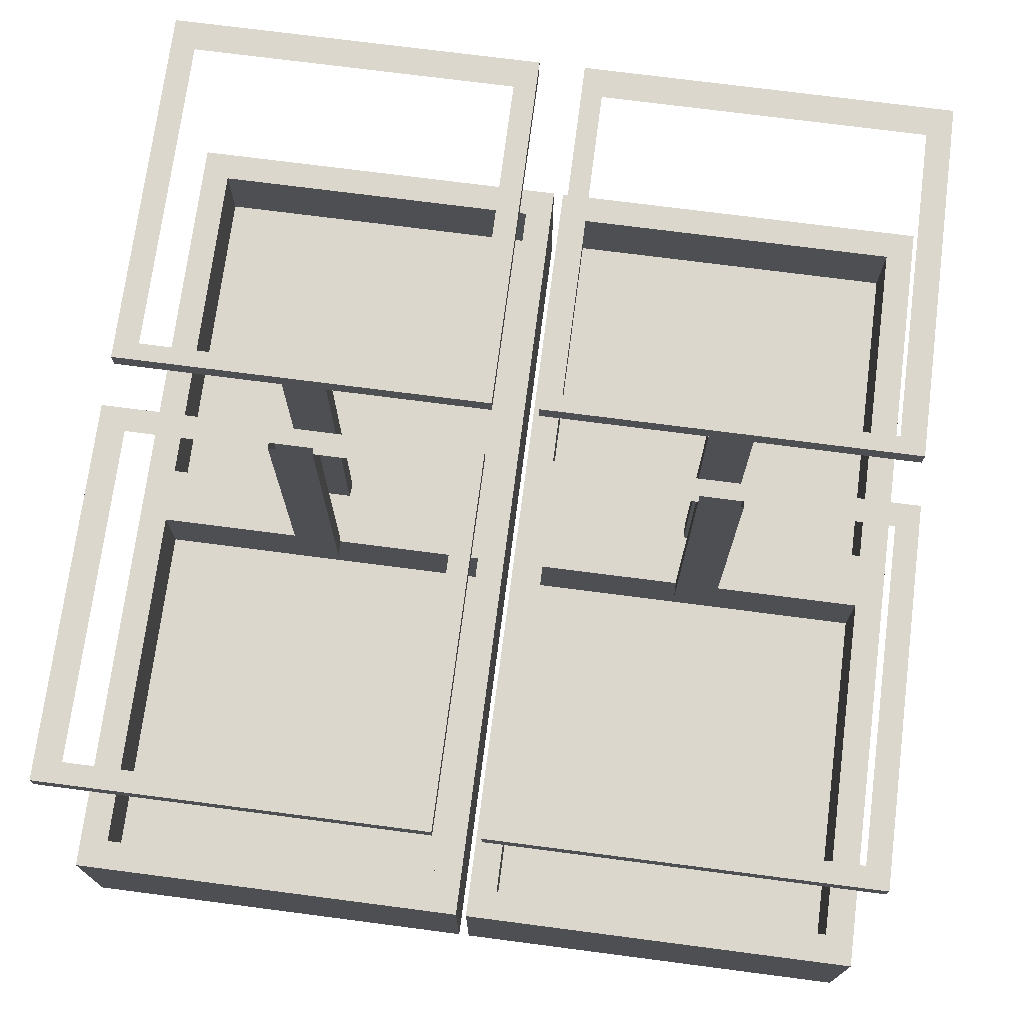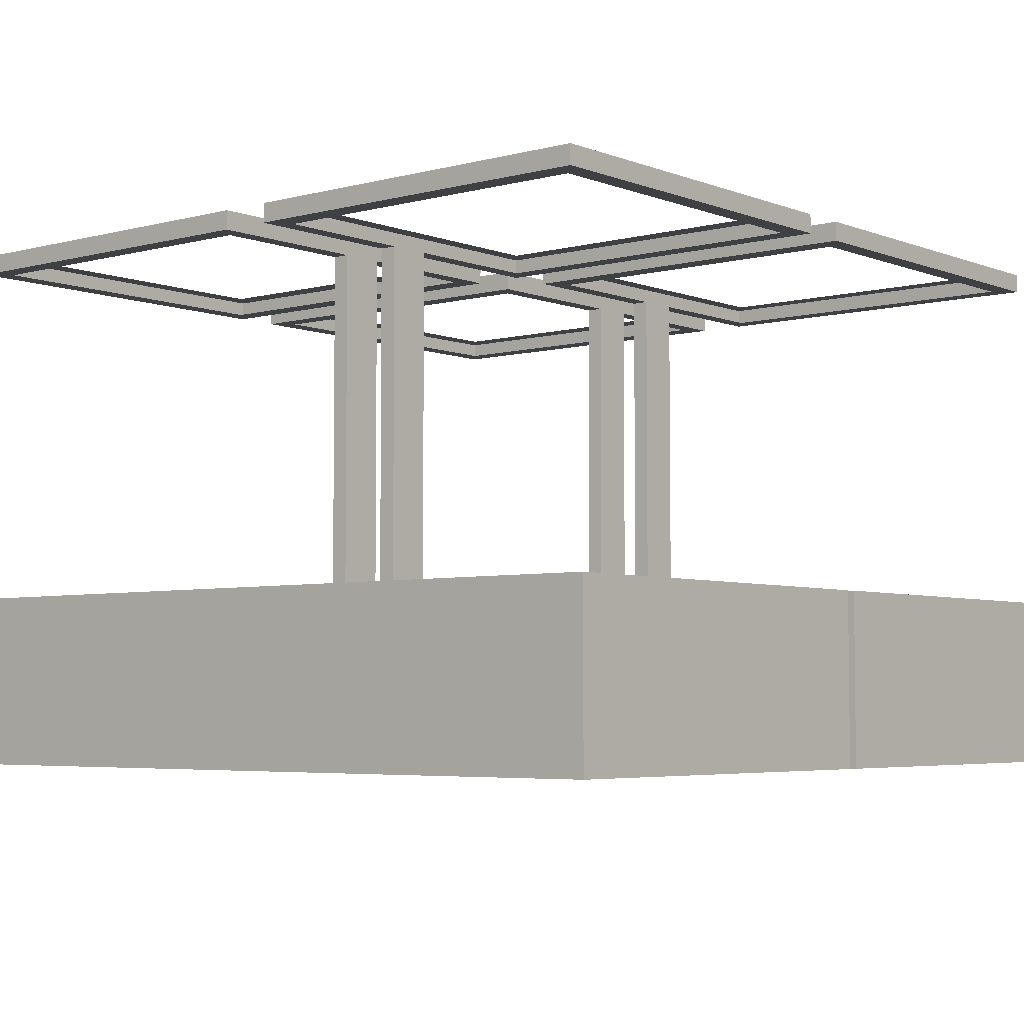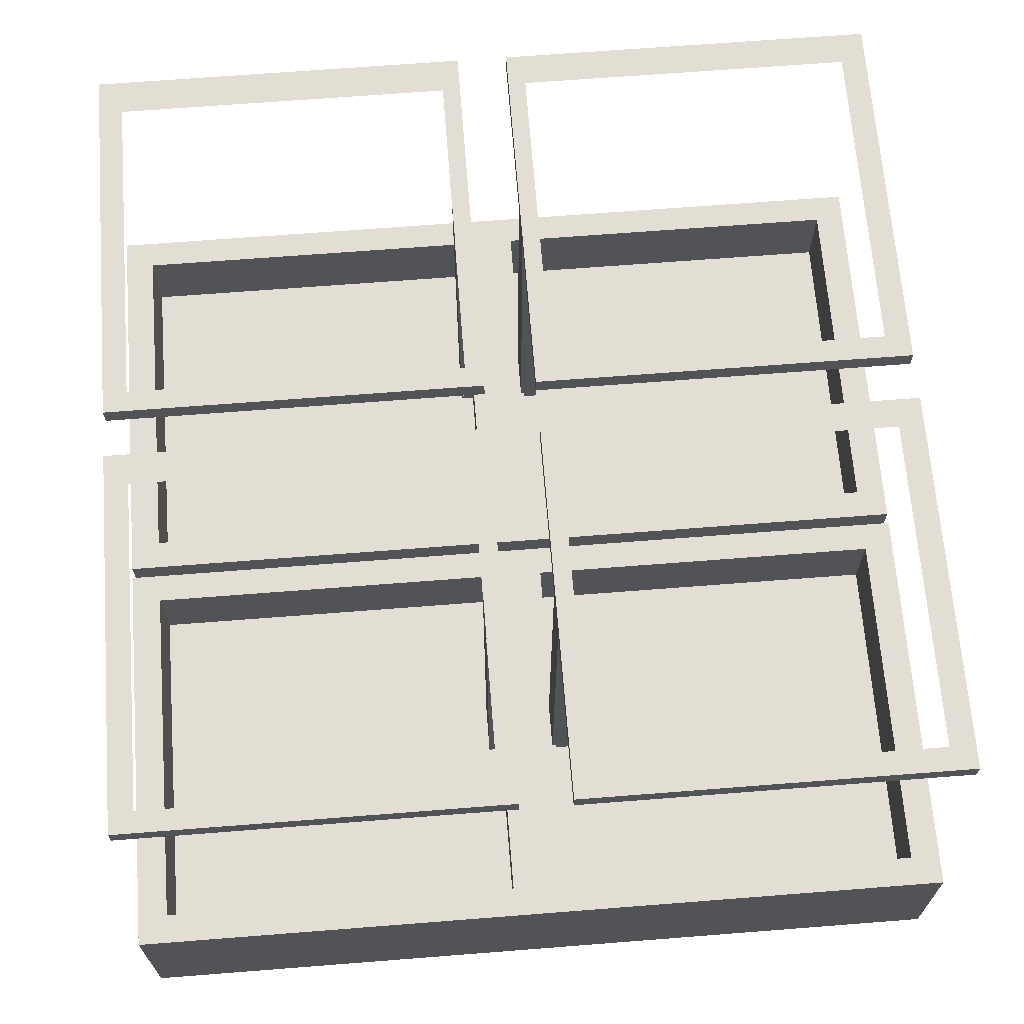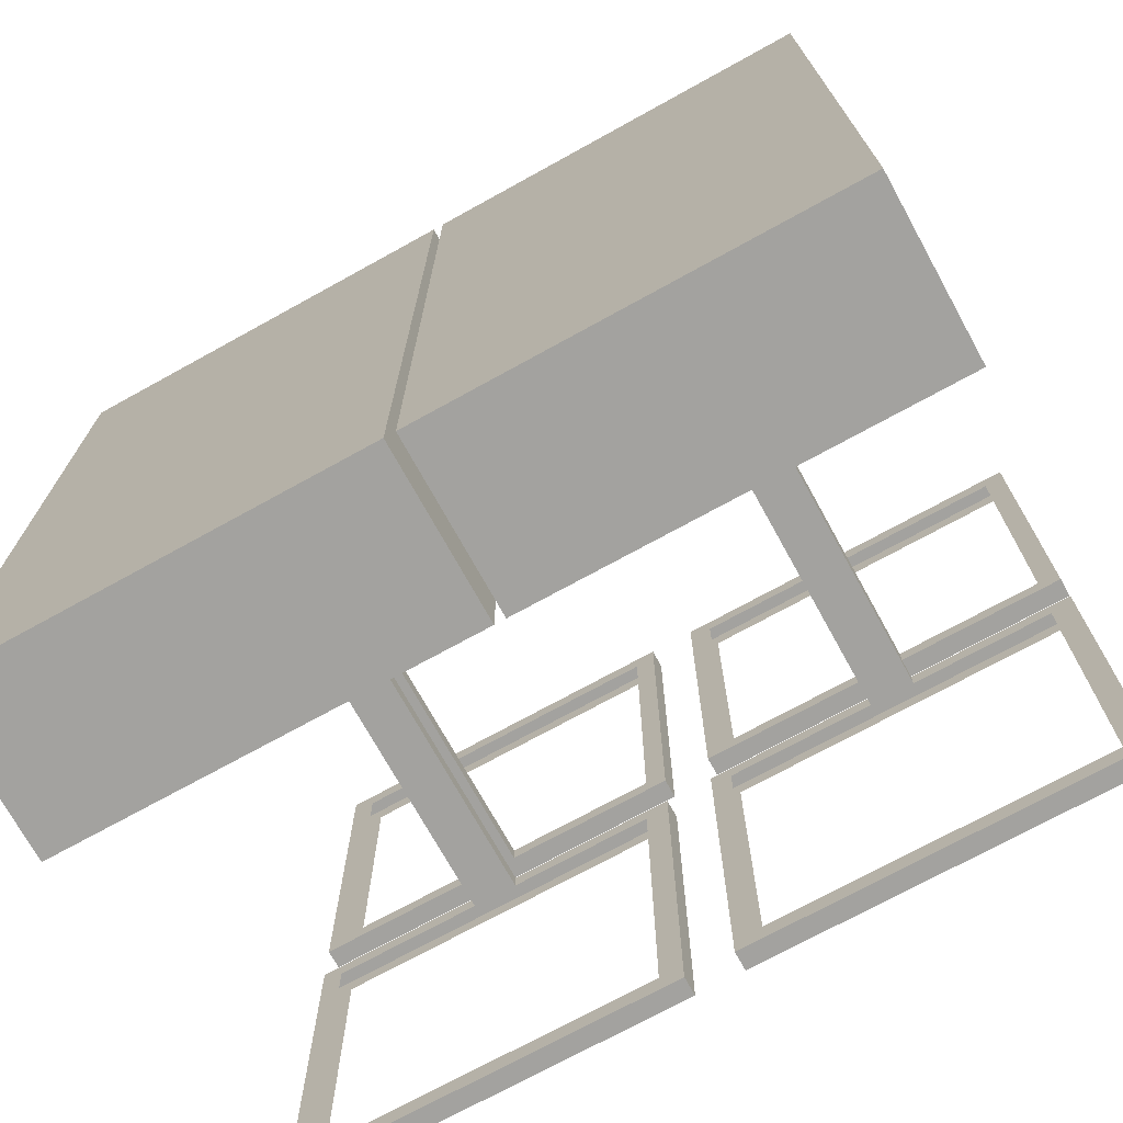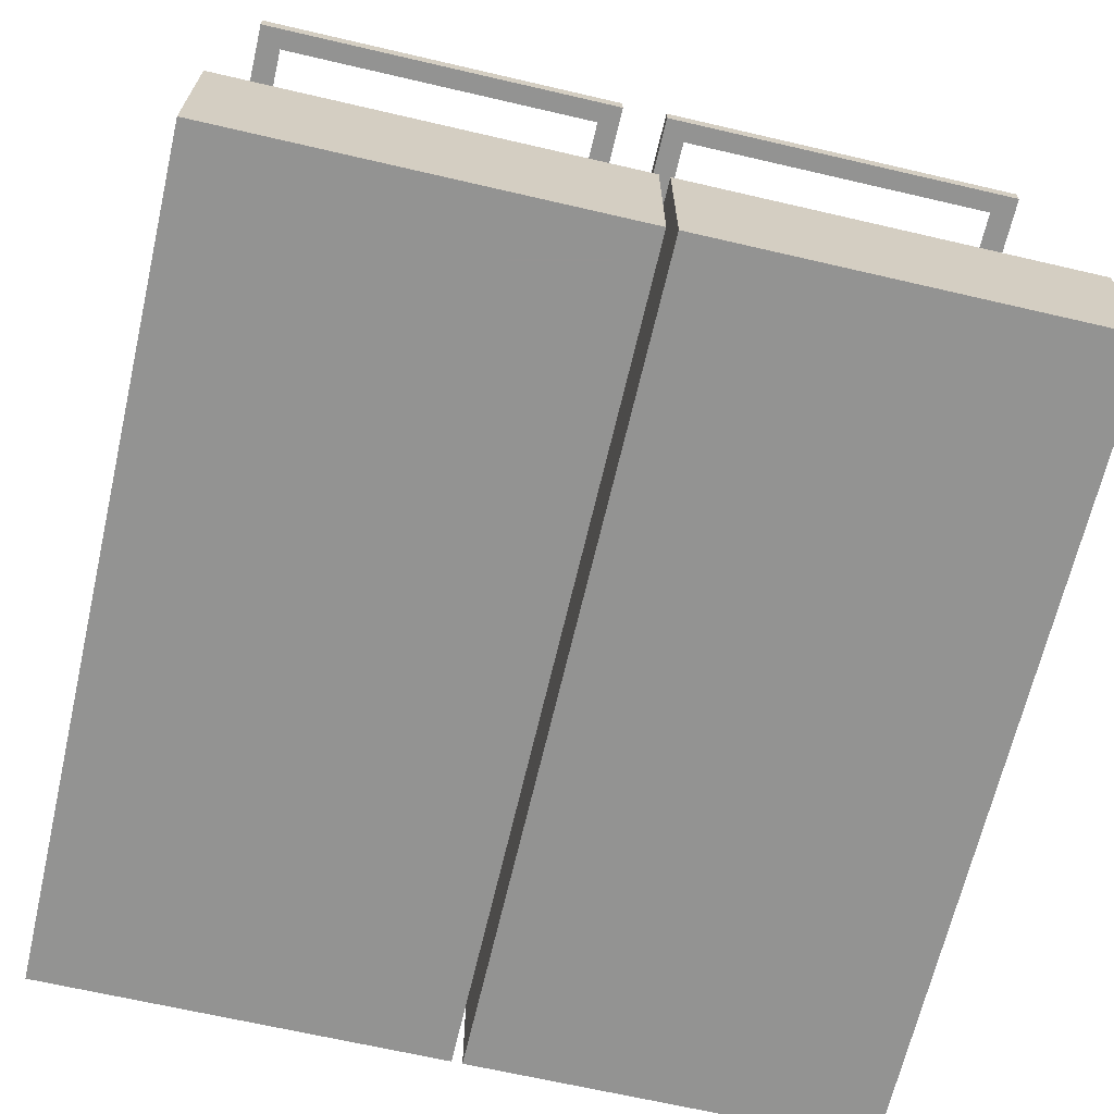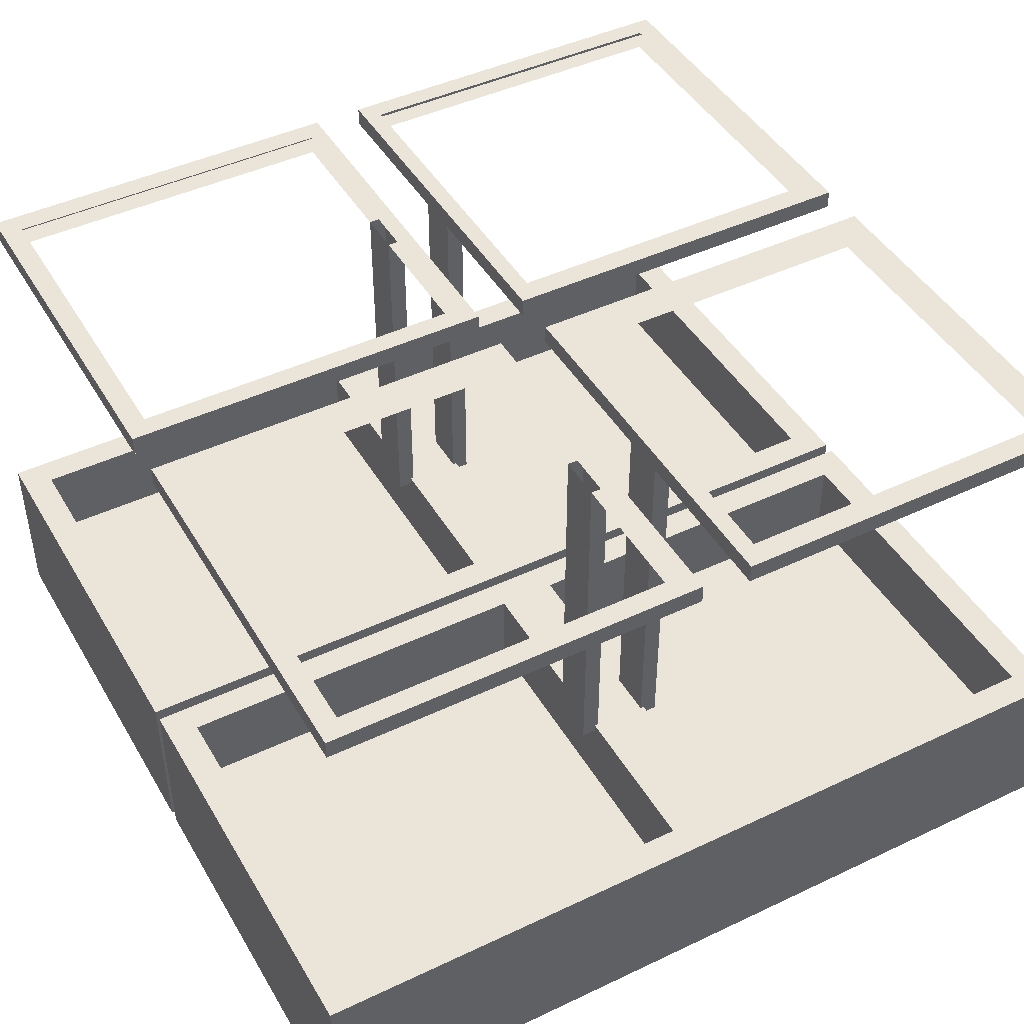
<metadata>
{"format":"obj","ext":"obj","renderer":"f3d","projection":"perspective","resolution":1024,"background":"white","views":[{"elev":72.9,"azim":-172.6,"up":"+Y"},{"elev":-4.7,"azim":129.8,"up":"+Y"},{"elev":67.2,"azim":-94.5,"up":"+Y"},{"elev":-72.4,"azim":28.9,"up":"+Z"},{"elev":-66.7,"azim":166.9,"up":"+Y"},{"elev":45.0,"azim":-118.8,"up":"+Y"}]}
</metadata>
<code>
v 0.02562 0 2.006
v 1.974 0 2.006
v 0.02562 0.8067 2.006
v 1.974 0.8067 2.006
v 0.02562 0.8067 -0.005646
v 1.974 0.8067 -0.005646
v 0.02562 0 -0.005646
v 1.974 0 -0.005646
v 0.1633 0.8067 1.864
v 1.837 0.8067 1.864
v 1.837 0.8067 0.1365
v 0.1633 0.8067 0.1365
v 0.1633 0.4326 1.864
v 1.837 0.4326 1.864
v 1.837 0.4326 0.1365
v 0.1633 0.4326 0.1365
v 0.1101 2.45 1.881
v 1.89 2.45 1.881
v 0.1101 2.54 1.881
v 1.89 2.54 1.881
v 0.1101 2.54 0.1194
v 1.89 2.54 0.1194
v 0.1101 2.45 0.1194
v 1.89 2.45 0.1194
v 1.793 2.54 0.1194
v 1.793 2.45 0.1194
v 1.793 2.45 1.881
v 1.793 2.54 1.881
v 0.2176 2.54 0.1194
v 0.2176 2.45 0.1194
v 0.2176 2.45 1.881
v 0.2176 2.54 1.881
v 1.098 2.54 0.1194
v 1.098 2.45 0.1194
v 1.098 2.45 1.881
v 1.098 2.54 1.881
v 0.8886 2.54 0.1194
v 0.8886 2.45 0.1194
v 0.8886 2.45 1.881
v 0.8886 2.54 1.881
v 1.793 2.54 1.783
v 1.098 2.54 1.783
v 0.8886 2.54 1.783
v 0.2176 2.54 1.783
v 0.1101 2.54 1.783
v 0.1101 2.45 1.783
v 0.2176 2.45 1.783
v 0.8886 2.45 1.783
v 1.098 2.45 1.783
v 1.793 2.45 1.783
v 1.89 2.45 1.783
v 1.89 2.54 1.783
v 1.098 2.54 0.2018
v 0.8886 2.54 0.2018
v 0.2176 2.54 0.2018
v 0.1101 2.54 0.2018
v 0.1101 2.45 0.2018
v 0.2176 2.45 0.2018
v 0.8886 2.45 0.2018
v 1.098 2.45 0.2018
v 1.793 2.45 0.2018
v 1.89 2.45 0.2018
v 1.89 2.54 0.2018
v 1.793 2.54 0.2018
v 0.8886 0.768 0.2018
v 1.098 0.768 0.2018
v 0.8886 0.768 0.1194
v 1.098 0.768 0.1194
v -1.974 0 2.006
v -0.02562 0 2.006
v -1.974 0.8067 2.006
v -0.02562 0.8067 2.006
v -1.974 0.8067 -0.005646
v -0.02562 0.8067 -0.005646
v -1.974 0 -0.005646
v -0.02562 0 -0.005646
v -1.837 0.8067 1.864
v -0.1633 0.8067 1.864
v -0.1633 0.8067 0.1365
v -1.837 0.8067 0.1365
v -1.837 0.4326 1.864
v -0.1633 0.4326 1.864
v -0.1633 0.4326 0.1365
v -1.837 0.4326 0.1365
v -1.89 2.45 1.881
v -0.1101 2.45 1.881
v -1.89 2.54 1.881
v -0.1101 2.54 1.881
v -1.89 2.54 0.1194
v -0.1101 2.54 0.1194
v -1.89 2.45 0.1194
v -0.1101 2.45 0.1194
v -0.2071 2.54 0.1194
v -0.2071 2.45 0.1194
v -0.2071 2.45 1.881
v -0.2071 2.54 1.881
v -1.782 2.54 0.1194
v -1.782 2.45 0.1194
v -1.782 2.45 1.881
v -1.782 2.54 1.881
v -0.9022 2.54 0.1194
v -0.9022 2.45 0.1194
v -0.9022 2.45 1.881
v -0.9022 2.54 1.881
v -1.111 2.54 0.1194
v -1.111 2.45 0.1194
v -1.111 2.45 1.881
v -1.111 2.54 1.881
v -0.2071 2.54 1.783
v -0.9022 2.54 1.783
v -1.111 2.54 1.783
v -1.782 2.54 1.783
v -1.89 2.54 1.783
v -1.89 2.45 1.783
v -1.782 2.45 1.783
v -1.111 2.45 1.783
v -0.9022 2.45 1.783
v -0.2071 2.45 1.783
v -0.1101 2.45 1.783
v -0.1101 2.54 1.783
v -0.9022 2.54 0.2018
v -1.111 2.54 0.2018
v -1.782 2.54 0.2018
v -1.89 2.54 0.2018
v -1.89 2.45 0.2018
v -1.782 2.45 0.2018
v -1.111 2.45 0.2018
v -0.9022 2.45 0.2018
v -0.2071 2.45 0.2018
v -0.1101 2.45 0.2018
v -0.1101 2.54 0.2018
v -0.2071 2.54 0.2018
v -1.111 0.768 0.2018
v -0.9022 0.768 0.2018
v -1.111 0.768 0.1194
v -0.9022 0.768 0.1194
v 1.974 0 -2.006
v 0.02562 0 -2.006
v 1.974 0.8067 -2.006
v 0.02562 0.8067 -2.006
v 1.974 0.8067 0.005646
v 0.02562 0.8067 0.005646
v 1.974 0 0.005646
v 0.02562 0 0.005646
v 1.837 0.8067 -1.864
v 0.1633 0.8067 -1.864
v 0.1633 0.8067 -0.1365
v 1.837 0.8067 -0.1365
v 1.837 0.4326 -1.864
v 0.1633 0.4326 -1.864
v 0.1633 0.4326 -0.1365
v 1.837 0.4326 -0.1365
v 1.89 2.45 -1.881
v 0.1101 2.45 -1.881
v 1.89 2.54 -1.881
v 0.1101 2.54 -1.881
v 1.89 2.54 -0.1194
v 0.1101 2.54 -0.1194
v 1.89 2.45 -0.1194
v 0.1101 2.45 -0.1194
v 0.2071 2.54 -0.1194
v 0.2071 2.45 -0.1194
v 0.2071 2.45 -1.881
v 0.2071 2.54 -1.881
v 1.782 2.54 -0.1194
v 1.782 2.45 -0.1194
v 1.782 2.45 -1.881
v 1.782 2.54 -1.881
v 0.9022 2.54 -0.1194
v 0.9022 2.45 -0.1194
v 0.9022 2.45 -1.881
v 0.9022 2.54 -1.881
v 1.111 2.54 -0.1194
v 1.111 2.45 -0.1194
v 1.111 2.45 -1.881
v 1.111 2.54 -1.881
v 0.2071 2.54 -1.783
v 0.9022 2.54 -1.783
v 1.111 2.54 -1.783
v 1.782 2.54 -1.783
v 1.89 2.54 -1.783
v 1.89 2.45 -1.783
v 1.782 2.45 -1.783
v 1.111 2.45 -1.783
v 0.9022 2.45 -1.783
v 0.2071 2.45 -1.783
v 0.1101 2.45 -1.783
v 0.1101 2.54 -1.783
v 0.9022 2.54 -0.2018
v 1.111 2.54 -0.2018
v 1.782 2.54 -0.2018
v 1.89 2.54 -0.2018
v 1.89 2.45 -0.2018
v 1.782 2.45 -0.2018
v 1.111 2.45 -0.2018
v 0.9022 2.45 -0.2018
v 0.2071 2.45 -0.2018
v 0.1101 2.45 -0.2018
v 0.1101 2.54 -0.2018
v 0.2071 2.54 -0.2018
v 1.111 0.768 -0.2018
v 0.9022 0.768 -0.2018
v 1.111 0.768 -0.1194
v 0.9022 0.768 -0.1194
v -0.02562 0 -2.006
v -1.974 0 -2.006
v -0.02562 0.8067 -2.006
v -1.974 0.8067 -2.006
v -0.02562 0.8067 0.005646
v -1.974 0.8067 0.005646
v -0.02562 0 0.005646
v -1.974 0 0.005646
v -0.1633 0.8067 -1.864
v -1.837 0.8067 -1.864
v -1.837 0.8067 -0.1365
v -0.1633 0.8067 -0.1365
v -0.1633 0.4326 -1.864
v -1.837 0.4326 -1.864
v -1.837 0.4326 -0.1365
v -0.1633 0.4326 -0.1365
v -0.1101 2.45 -1.881
v -1.89 2.45 -1.881
v -0.1101 2.54 -1.881
v -1.89 2.54 -1.881
v -0.1101 2.54 -0.1194
v -1.89 2.54 -0.1194
v -0.1101 2.45 -0.1194
v -1.89 2.45 -0.1194
v -1.793 2.54 -0.1194
v -1.793 2.45 -0.1194
v -1.793 2.45 -1.881
v -1.793 2.54 -1.881
v -0.2176 2.54 -0.1194
v -0.2176 2.45 -0.1194
v -0.2176 2.45 -1.881
v -0.2176 2.54 -1.881
v -1.098 2.54 -0.1194
v -1.098 2.45 -0.1194
v -1.098 2.45 -1.881
v -1.098 2.54 -1.881
v -0.8886 2.54 -0.1194
v -0.8886 2.45 -0.1194
v -0.8886 2.45 -1.881
v -0.8886 2.54 -1.881
v -1.793 2.54 -1.783
v -1.098 2.54 -1.783
v -0.8886 2.54 -1.783
v -0.2176 2.54 -1.783
v -0.1101 2.54 -1.783
v -0.1101 2.45 -1.783
v -0.2176 2.45 -1.783
v -0.8886 2.45 -1.783
v -1.098 2.45 -1.783
v -1.793 2.45 -1.783
v -1.89 2.45 -1.783
v -1.89 2.54 -1.783
v -1.098 2.54 -0.2018
v -0.8886 2.54 -0.2018
v -0.2176 2.54 -0.2018
v -0.1101 2.54 -0.2018
v -0.1101 2.45 -0.2018
v -0.2176 2.45 -0.2018
v -0.8886 2.45 -0.2018
v -1.098 2.45 -0.2018
v -1.793 2.45 -0.2018
v -1.89 2.45 -0.2018
v -1.89 2.54 -0.2018
v -1.793 2.54 -0.2018
v -0.8886 0.768 -0.2018
v -1.098 0.768 -0.2018
v -0.8886 0.768 -0.1194
v -1.098 0.768 -0.1194
f 1 2 4 3
f 13 14 15 16
f 5 6 8 7
f 7 8 2 1
f 2 8 6 4
f 7 1 3 5
f 3 4 10 9
f 4 6 11 10
f 6 5 12 11
f 5 3 9 12
f 9 10 14 13
f 10 11 15 14
f 11 12 16 15
f 12 9 13 16
f 17 31 32 19
f 19 32 44 45
f 21 29 30 23
f 46 47 31 17
f 18 51 52 20
f 46 17 19 45
f 25 22 24 26
f 27 50 51 18
f 28 27 18 20
f 52 41 28 20
f 29 37 38 30
f 31 47 48 39
f 32 31 39 40
f 44 32 40 43
f 33 25 26 34
f 35 49 50 27
f 36 35 27 28
f 42 36 28 41
f 37 33 34 38
f 39 48 49 35
f 40 39 35 36
f 43 40 36 42
f 45 44 55 56
f 57 46 45 56
f 57 58 47 46
f 51 50 61 62
f 52 51 62 63
f 64 41 52 63
f 37 54 53 33
f 29 55 54 37
f 56 55 29 21
f 23 57 56 21
f 23 30 58 57
f 59 58 30 38
f 66 65 67 68
f 61 60 34 26
f 62 61 26 24
f 63 62 24 22
f 25 64 63 22
f 33 53 64 25
f 60 59 65 66
f 59 38 67 65
f 38 34 68 67
f 34 60 66 68
f 69 70 72 71
f 81 82 83 84
f 73 74 76 75
f 75 76 70 69
f 70 76 74 72
f 75 69 71 73
f 71 72 78 77
f 72 74 79 78
f 74 73 80 79
f 73 71 77 80
f 77 78 82 81
f 78 79 83 82
f 79 80 84 83
f 80 77 81 84
f 85 99 100 87
f 87 100 112 113
f 89 97 98 91
f 114 115 99 85
f 86 119 120 88
f 114 85 87 113
f 93 90 92 94
f 95 118 119 86
f 96 95 86 88
f 120 109 96 88
f 97 105 106 98
f 99 115 116 107
f 100 99 107 108
f 112 100 108 111
f 101 93 94 102
f 103 117 118 95
f 104 103 95 96
f 110 104 96 109
f 105 101 102 106
f 107 116 117 103
f 108 107 103 104
f 111 108 104 110
f 113 112 123 124
f 125 114 113 124
f 125 126 115 114
f 119 118 129 130
f 120 119 130 131
f 132 109 120 131
f 105 122 121 101
f 97 123 122 105
f 124 123 97 89
f 91 125 124 89
f 91 98 126 125
f 127 126 98 106
f 134 133 135 136
f 129 128 102 94
f 130 129 94 92
f 131 130 92 90
f 93 132 131 90
f 101 121 132 93
f 128 127 133 134
f 127 106 135 133
f 106 102 136 135
f 102 128 134 136
f 137 138 140 139
f 149 150 151 152
f 141 142 144 143
f 143 144 138 137
f 138 144 142 140
f 143 137 139 141
f 139 140 146 145
f 140 142 147 146
f 142 141 148 147
f 141 139 145 148
f 145 146 150 149
f 146 147 151 150
f 147 148 152 151
f 148 145 149 152
f 153 167 168 155
f 155 168 180 181
f 157 165 166 159
f 182 183 167 153
f 154 187 188 156
f 182 153 155 181
f 161 158 160 162
f 163 186 187 154
f 164 163 154 156
f 188 177 164 156
f 165 173 174 166
f 167 183 184 175
f 168 167 175 176
f 180 168 176 179
f 169 161 162 170
f 171 185 186 163
f 172 171 163 164
f 178 172 164 177
f 173 169 170 174
f 175 184 185 171
f 176 175 171 172
f 179 176 172 178
f 181 180 191 192
f 193 182 181 192
f 193 194 183 182
f 187 186 197 198
f 188 187 198 199
f 200 177 188 199
f 173 190 189 169
f 165 191 190 173
f 192 191 165 157
f 159 193 192 157
f 159 166 194 193
f 195 194 166 174
f 202 201 203 204
f 197 196 170 162
f 198 197 162 160
f 199 198 160 158
f 161 200 199 158
f 169 189 200 161
f 196 195 201 202
f 195 174 203 201
f 174 170 204 203
f 170 196 202 204
f 205 206 208 207
f 217 218 219 220
f 209 210 212 211
f 211 212 206 205
f 206 212 210 208
f 211 205 207 209
f 207 208 214 213
f 208 210 215 214
f 210 209 216 215
f 209 207 213 216
f 213 214 218 217
f 214 215 219 218
f 215 216 220 219
f 216 213 217 220
f 221 235 236 223
f 223 236 248 249
f 225 233 234 227
f 250 251 235 221
f 222 255 256 224
f 250 221 223 249
f 229 226 228 230
f 231 254 255 222
f 232 231 222 224
f 256 245 232 224
f 233 241 242 234
f 235 251 252 243
f 236 235 243 244
f 248 236 244 247
f 237 229 230 238
f 239 253 254 231
f 240 239 231 232
f 246 240 232 245
f 241 237 238 242
f 243 252 253 239
f 244 243 239 240
f 247 244 240 246
f 249 248 259 260
f 261 250 249 260
f 261 262 251 250
f 255 254 265 266
f 256 255 266 267
f 268 245 256 267
f 241 258 257 237
f 233 259 258 241
f 260 259 233 225
f 227 261 260 225
f 227 234 262 261
f 263 262 234 242
f 270 269 271 272
f 265 264 238 230
f 266 265 230 228
f 267 266 228 226
f 229 268 267 226
f 237 257 268 229
f 264 263 269 270
f 263 242 271 269
f 242 238 272 271
f 238 264 270 272

</code>
